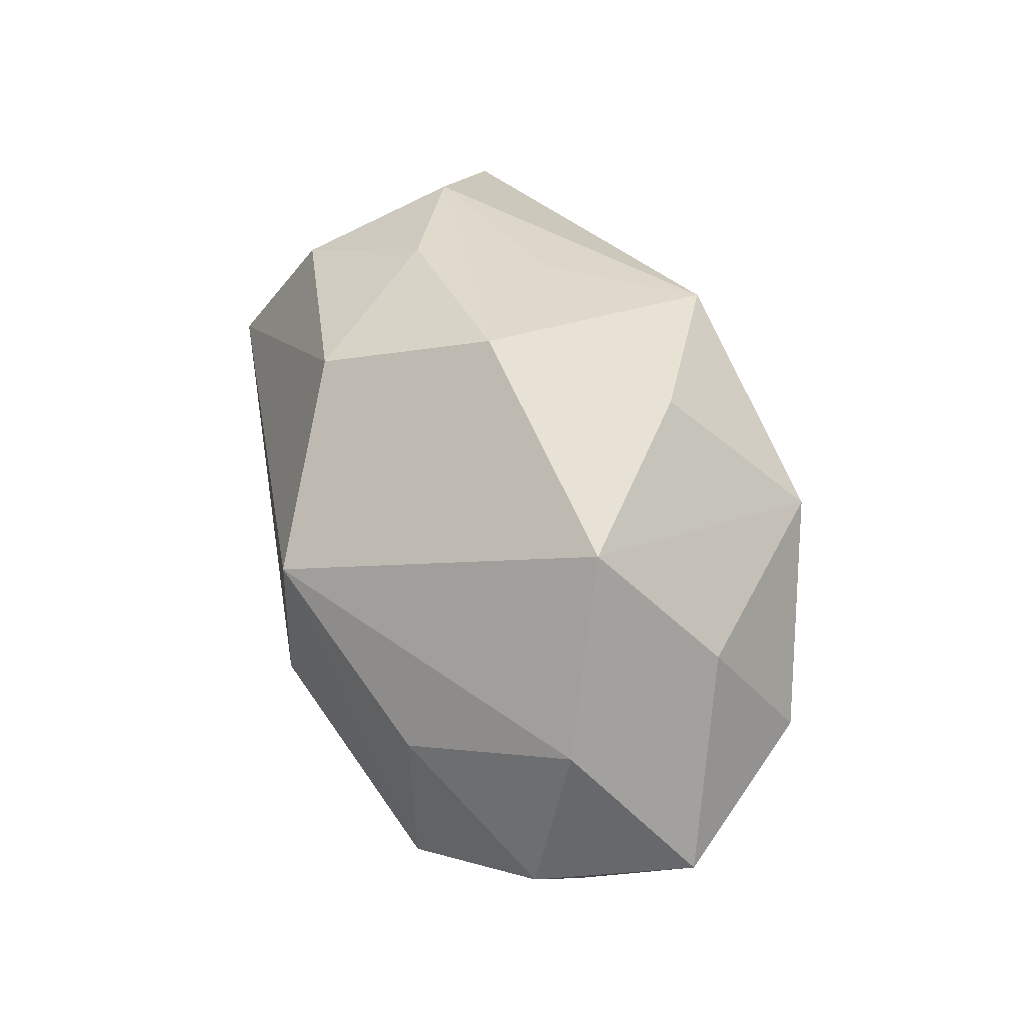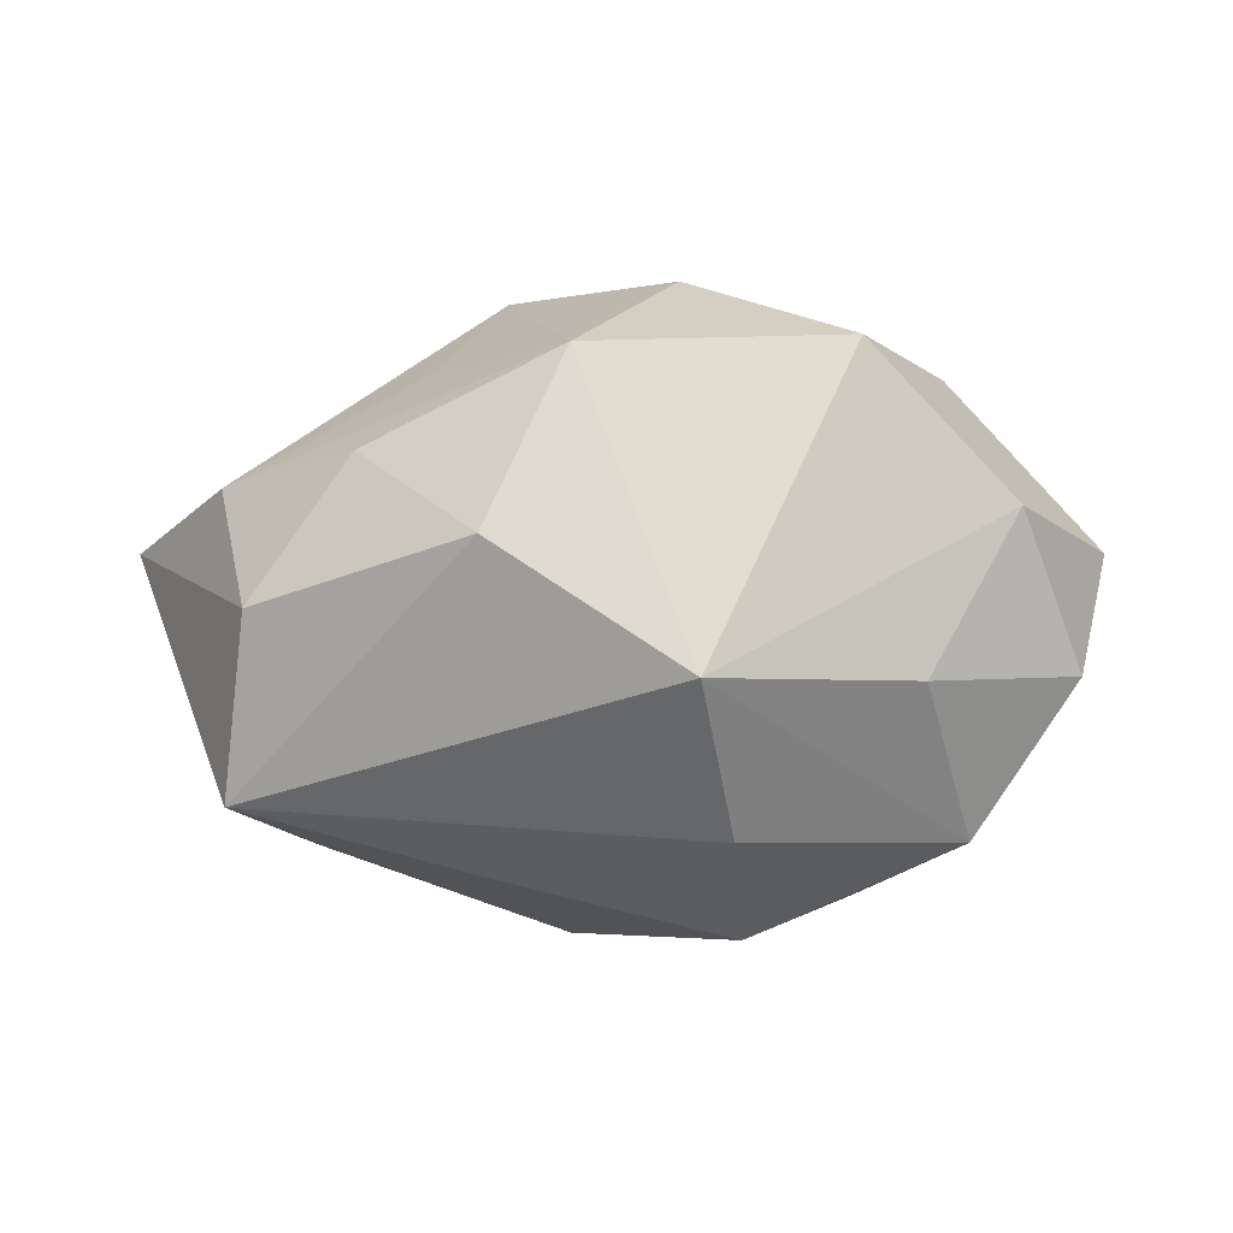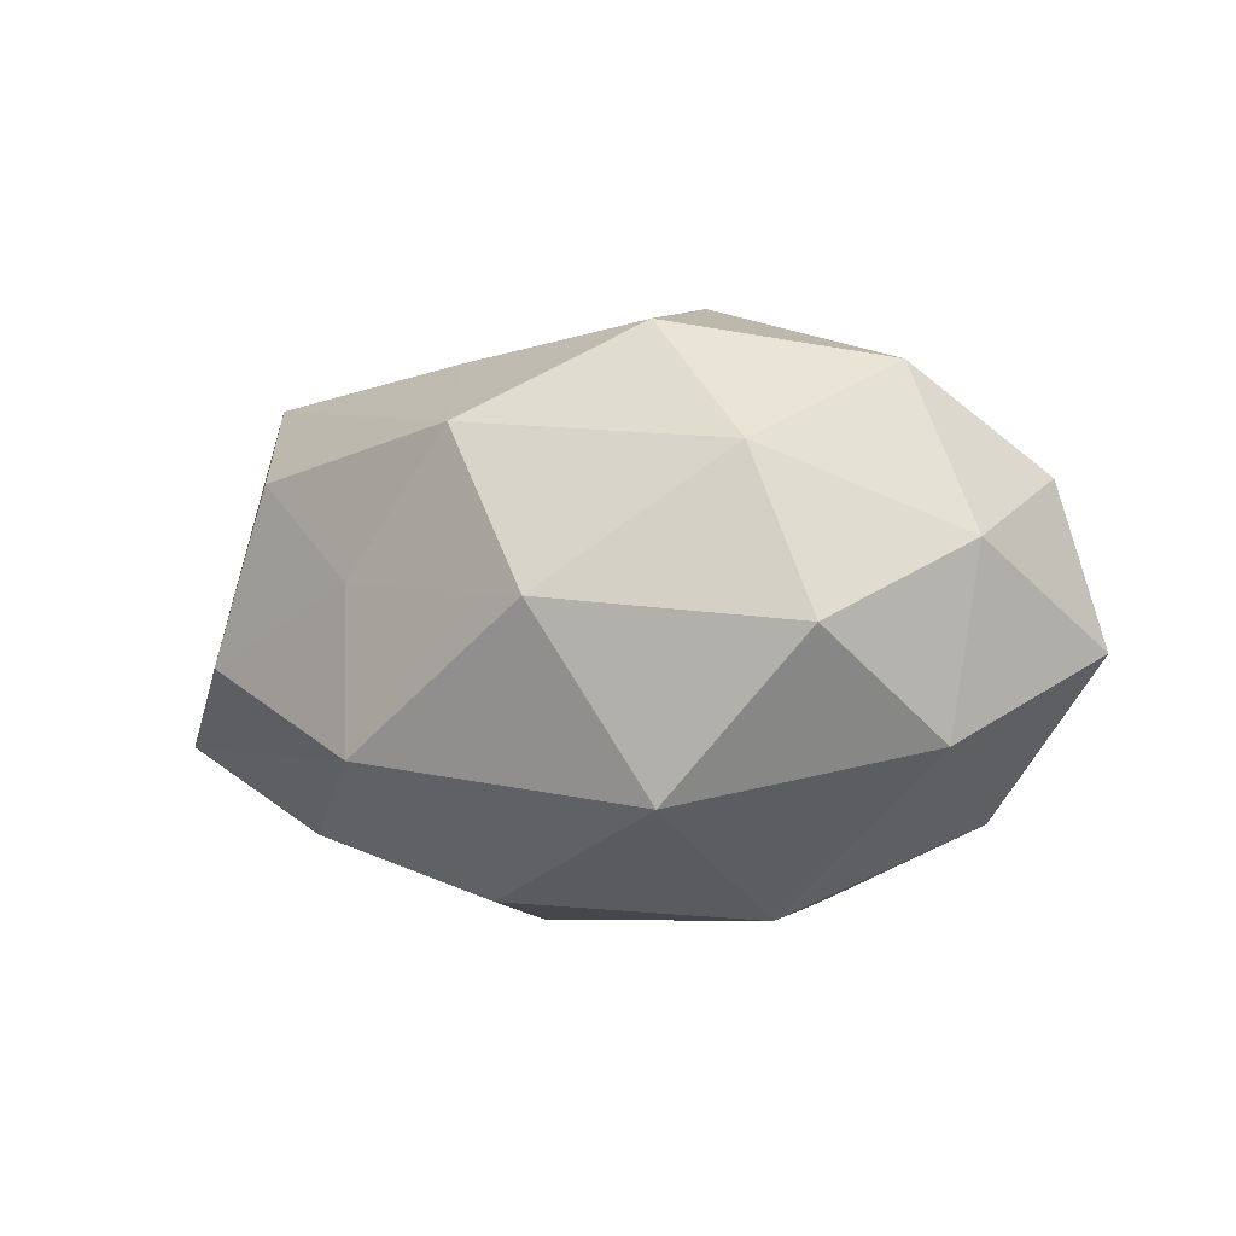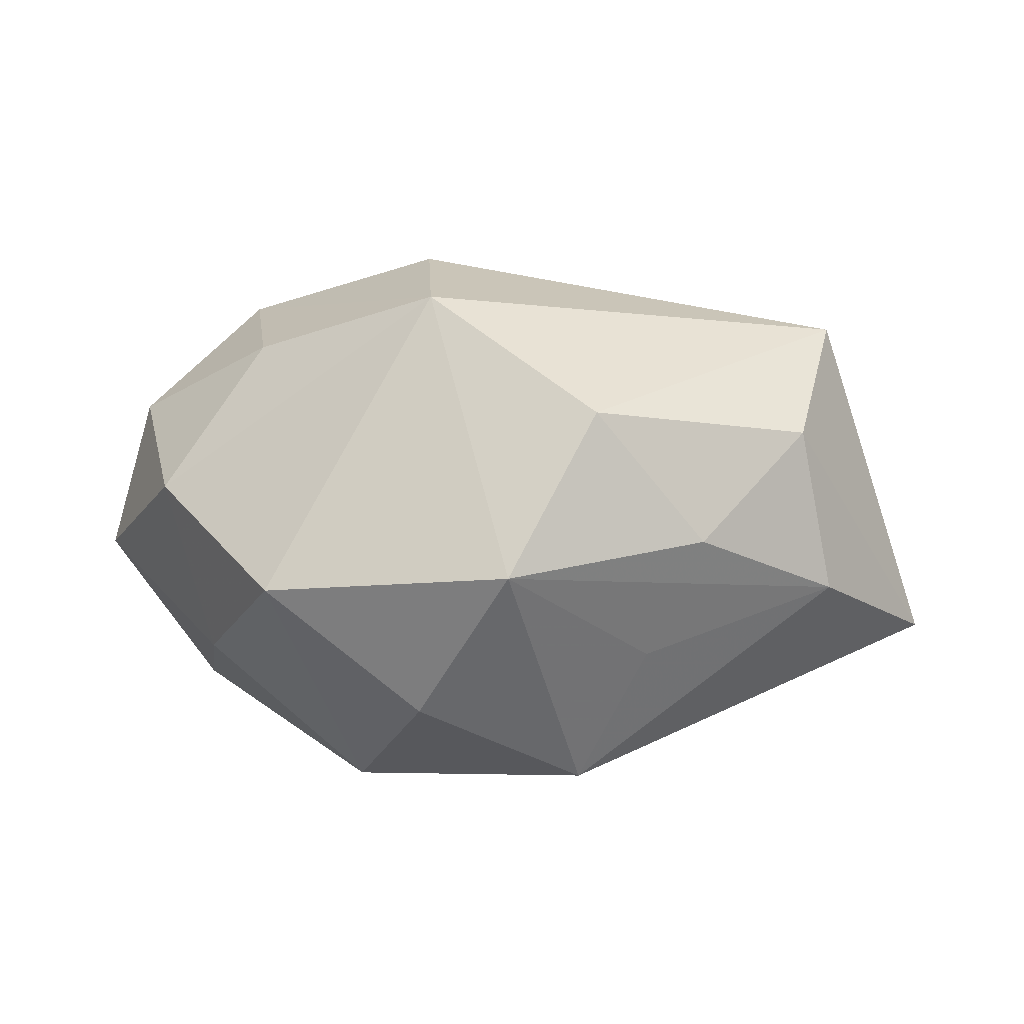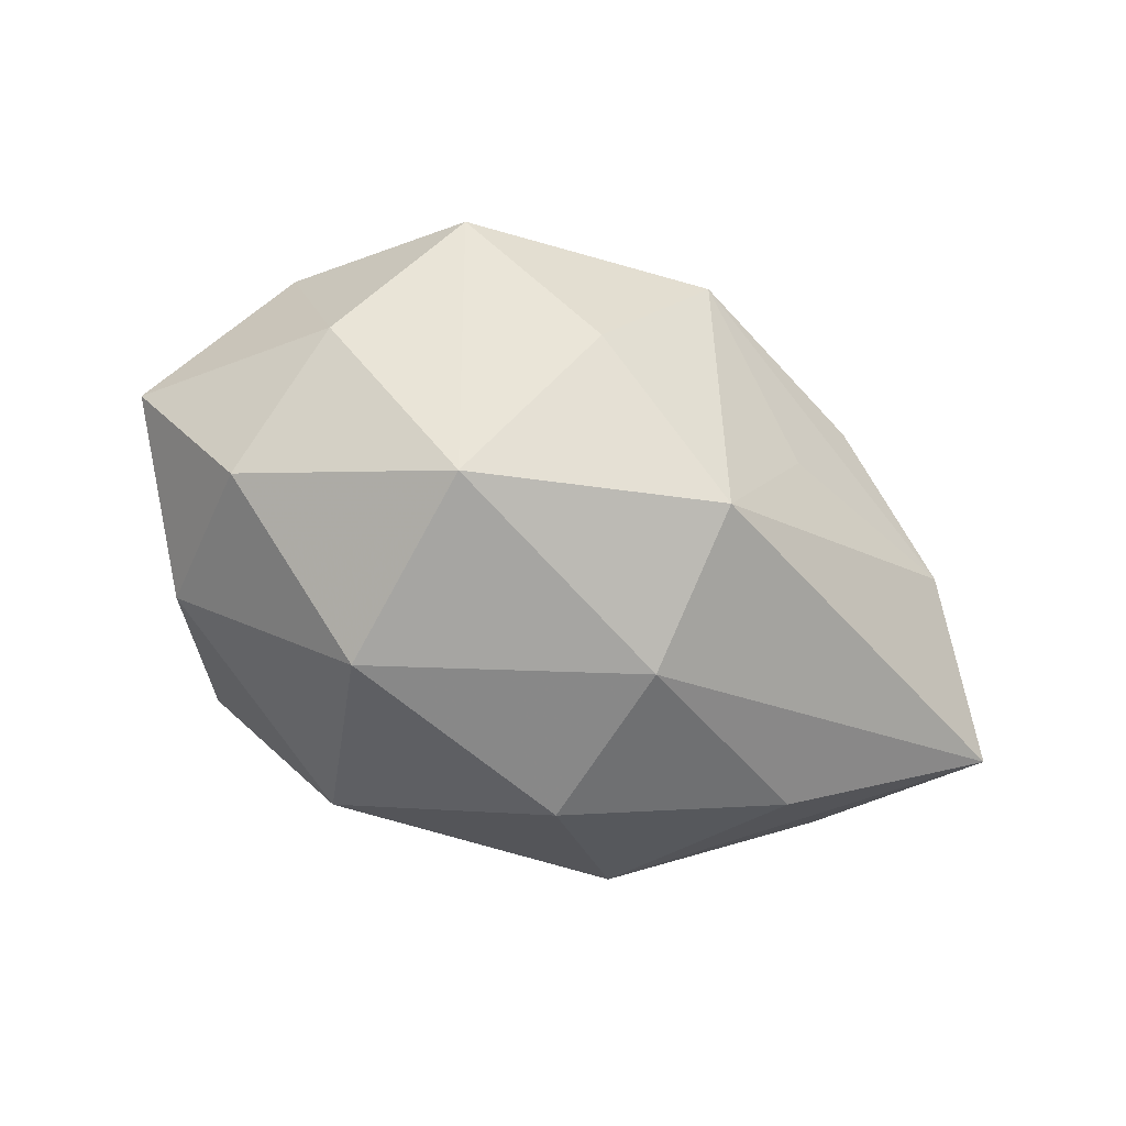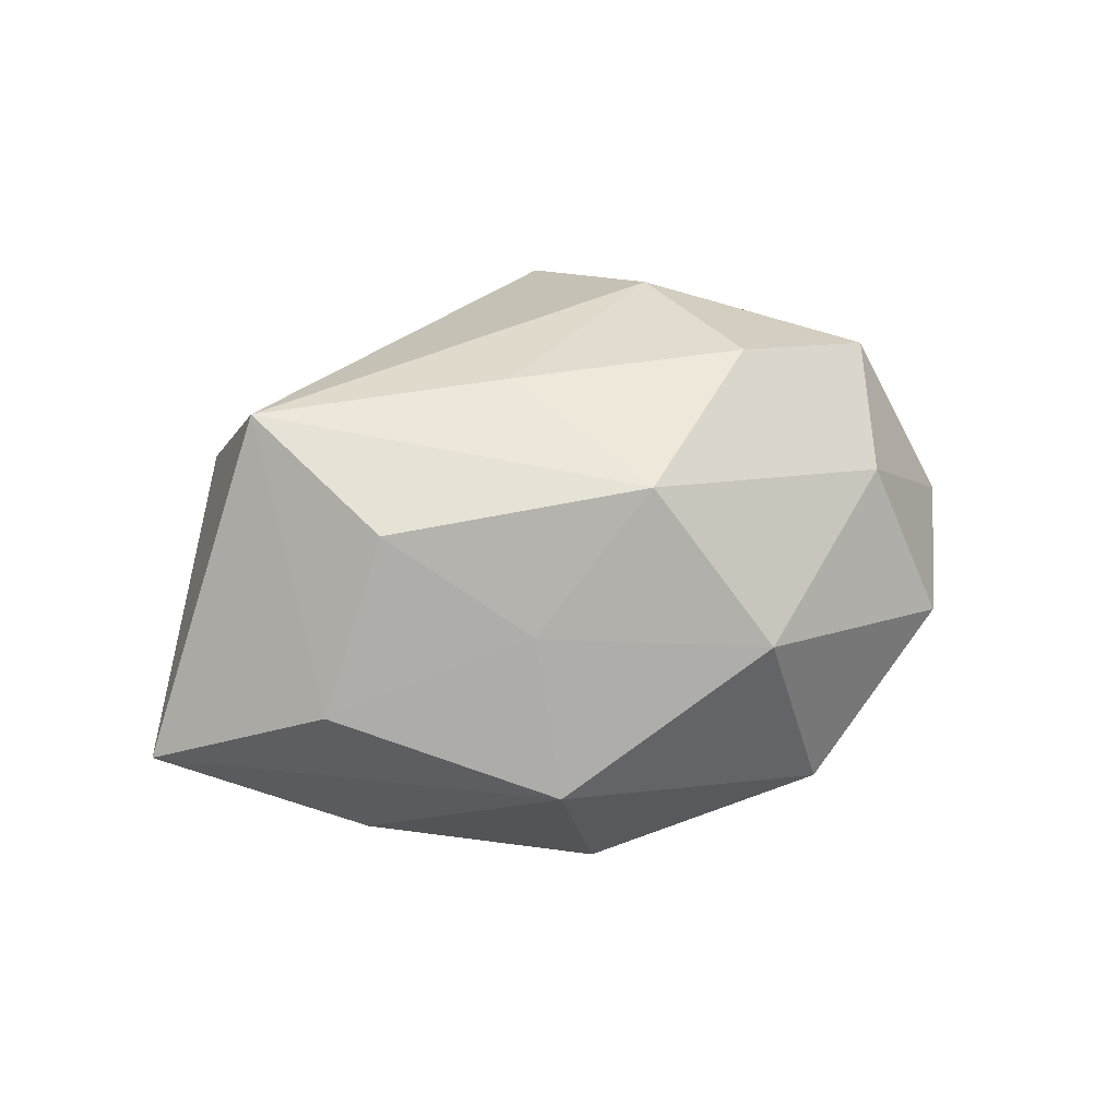
<metadata>
{"format":"obj","ext":"obj","renderer":"f3d","projection":"perspective","resolution":1024,"background":"white","views":[{"elev":63.9,"azim":71.3,"up":"+Y"},{"elev":40.7,"azim":-1.2,"up":"+Y"},{"elev":-3.5,"azim":23.7,"up":"+Z"},{"elev":13.9,"azim":-172.3,"up":"+Z"},{"elev":-71.3,"azim":160.0,"up":"+Z"},{"elev":19.2,"azim":-29.3,"up":"+Z"}]}
</metadata>
<code>
v -0.005832 -0.02302 0.0146
v 0.003111 -0.02818 0.0005014
v -0.01039 0.0169 -0.02133
v -0.005189 0.02889 0.001546
v 0.02623 -0.007595 0.01966
v -0.02703 -0.01501 0.01148
v 0.03058 -0.01083 -0.0106
v -0.01461 -0.02311 -0.01163
v -0.009284 0.001986 -0.02507
v 0.01162 -0.02289 -0.01527
v 0.01738 0.02763 -0.0007737
v -0.02206 0.02009 0.003247
v -0.02572 -0.008098 -0.01777
v -0.0308 0.01149 0.01194
v 0.02429 -0.0228 -0.001653
v -0.01171 -0.009185 0.02147
v 0.008012 -0.01518 0.0229
v 0.01821 -0.02148 0.01219
v 0.01463 -0.006155 -0.02426
v -0.01692 0.01887 -0.008127
v -0.01224 0.02137 0.01533
v 0.02928 0.003747 -0.01668
v -0.03284 -0.002519 0.01955
v 0.03318 -0.01081 0.005251
v 0.003977 0.01507 0.02463
v 0.01179 0.01265 -0.02375
v 0.006811 -0.0005715 0.02618
v 0.003729 0.02475 -0.01275
v -0.03221 -0.01445 -0.003779
v -0.04276 -0.00107 -0.01021
v 0.02172 0.008815 0.01844
v 0.03004 0.01582 0.005839
v 0.02548 0.01675 -0.009676
v -0.01593 -0.02097 0.002479
v 0.03942 0.003427 -0.003116
v -0.0062 -0.01384 -0.02281
v -0.03376 0.01164 -0.002996
v 0.03549 0.002223 0.01089
f 14 30 23
f 29 23 30
f 28 11 26
f 25 23 27
f 16 23 1
f 27 23 16
f 5 25 27
f 10 36 19
f 26 11 33
f 38 35 32
f 11 25 32
f 32 33 11
f 35 33 32
f 10 15 2
f 2 18 1
f 2 15 18
f 1 23 6
f 23 29 6
f 26 19 9
f 9 19 36
f 8 29 30
f 8 36 10
f 10 2 8
f 17 5 27
f 17 16 1
f 27 16 17
f 1 18 17
f 18 5 17
f 38 32 31
f 31 32 25
f 31 5 38
f 25 5 31
f 10 19 7
f 7 15 10
f 24 5 18
f 18 15 24
f 38 5 24
f 24 35 38
f 24 7 35
f 15 7 24
f 30 9 13
f 13 9 36
f 13 8 30
f 36 8 13
f 34 6 29
f 29 8 34
f 1 6 34
f 34 2 1
f 34 8 2
f 3 9 30
f 3 28 26
f 26 9 3
f 11 28 4
f 4 25 11
f 28 3 4
f 35 7 22
f 22 7 19
f 22 19 26
f 26 33 22
f 22 33 35
f 37 3 30
f 37 30 14
f 14 12 37
f 12 4 37
f 25 4 21
f 14 23 21
f 23 25 21
f 21 12 14
f 21 4 12
f 20 4 3
f 3 37 20
f 20 37 4

</code>
